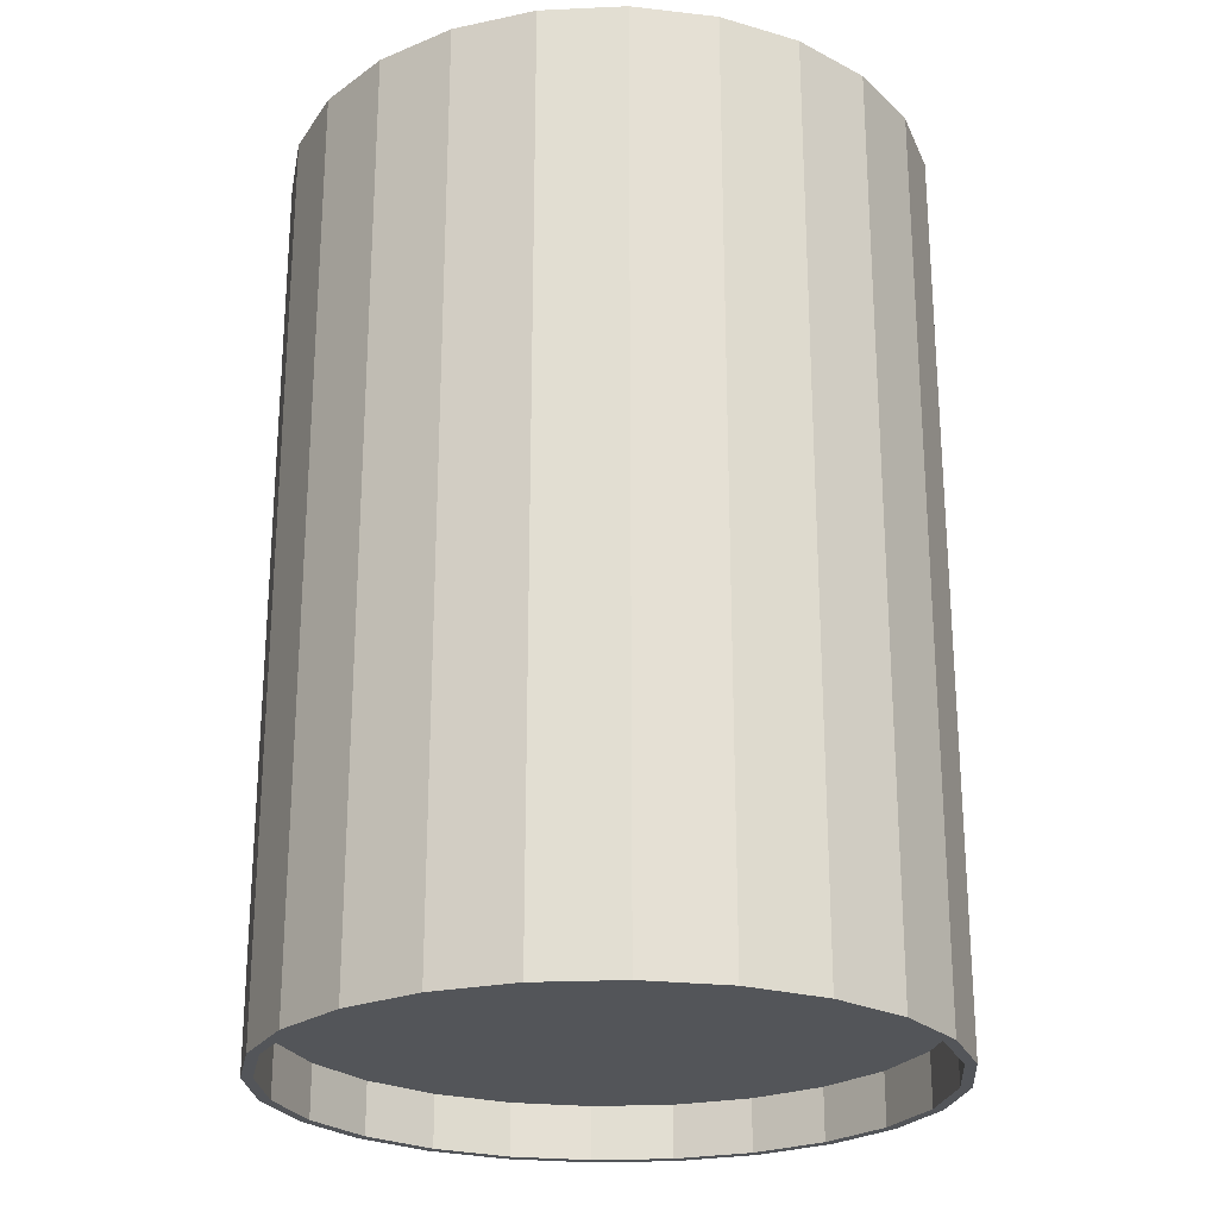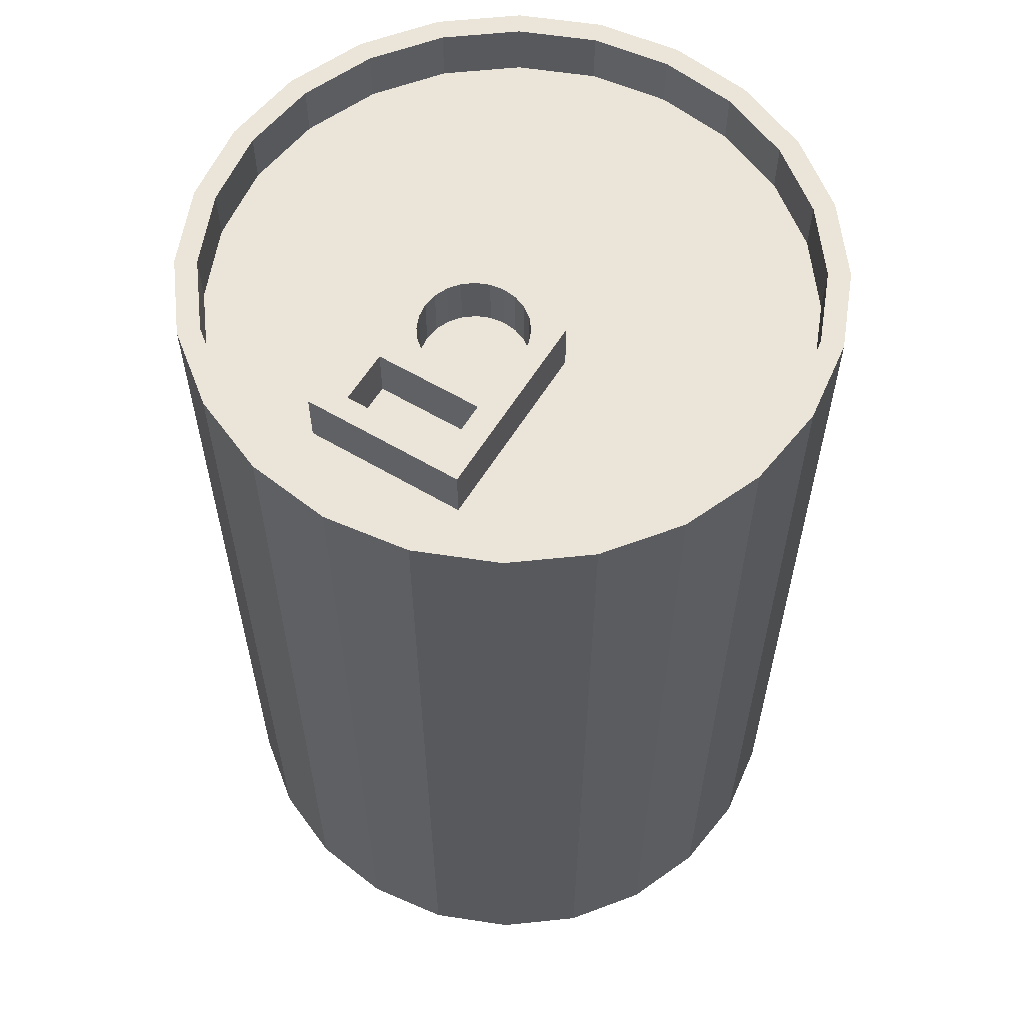
<metadata>
{"format":"obj","ext":"obj","renderer":"f3d","projection":"perspective","resolution":1024,"background":"white","views":[{"elev":-24.2,"azim":-3.2,"up":"+Z"},{"elev":59.4,"azim":76.4,"up":"+Z"}]}
</metadata>
<code>
v 0.01251 -0.004955 0.02819
v 0.01251 -0.004955 0.03485
v -0.0005914 0.00038 0.02819
v -0.0005914 0.00038 0.03485
v -0.02284 0.01527 0.02819
v -0.001772 -0.0009123 0.02819
v -0.001772 -0.0009123 0.03485
v 0.006766 0.004979 0.02819
v 0.006766 0.004979 0.03485
v 0.02655 0.0297 -0.07838
v 0.02655 0.0297 0.03485
v 0.02655 -0.02682 -0.07838
v 0.02655 -0.02682 0.03485
v 0.009183 -0.01072 0.02819
v 0.009183 -0.01072 0.03485
v 0.009183 0.0008133 0.02819
v 0.009183 0.0008133 0.03485
v -0.000581 -0.003232 0.02819
v -0.000581 -0.003232 0.03485
v -0.000581 -0.00668 0.02819
v -0.000581 -0.00668 0.03485
v 0.0329 0.02142 -0.07838
v 0.0329 0.02142 0.03485
v 0.0329 -0.01855 -0.07838
v 0.0329 -0.01855 0.03485
v -0.02477 0.0101 0.02819
v 0.005852 0.001706 0.02819
v 0.005852 0.001706 0.03485
v 0.005852 -0.01162 0.02819
v 0.005852 -0.01162 0.03485
v 0.007926 0.03741 0.02819
v 0.007926 0.03741 0.03485
v 0.007926 -0.03453 0.02819
v 0.007926 -0.03453 0.03485
v -0.0117 -0.03585 -0.07172
v -0.0117 -0.03585 -0.07838
v -0.0117 0.03873 -0.07172
v -0.0117 0.03873 -0.07838
v -0.02399 0.01275 0.02819
v 0.01281 0.008065 0.02819
v 0.002522 -0.01072 0.02819
v 0.002522 -0.01072 0.03485
v 0.002522 0.0008133 0.02819
v 0.002522 0.0008133 0.03485
v 0.007025 -0.01636 0.02819
v 0.007025 -0.01636 0.03485
v -0.0008085 -0.004955 0.02819
v -0.0008085 -0.004955 0.03485
v -0.02101 0.03487 -0.07172
v -0.02101 0.03487 -0.07838
v -0.02101 -0.03199 -0.07172
v -0.02101 -0.03199 -0.07838
v -0.004546 -0.005352 0.02819
v -0.004546 -0.005352 0.03485
v -0.005191 -0.006978 0.02819
v -0.005191 -0.006978 0.03485
v -0.005685 -0.008657 0.02819
v -0.005685 -0.008657 0.03485
v -0.0217 0.03605 -0.07838
v -0.0217 0.03605 0.03485
v -0.0217 -0.03317 -0.07838
v -0.0217 -0.03317 0.03485
v -0.02997 0.0297 -0.07838
v -0.02997 0.0297 0.03485
v -0.02997 -0.02682 -0.07838
v -0.02997 -0.02682 0.03485
v -0.03632 0.02142 -0.07838
v -0.03632 0.02142 0.03485
v -0.03632 -0.01855 -0.07838
v -0.03632 -0.01855 0.03485
v 0.01162 -0.001625 0.02819
v 0.01162 -0.001625 0.03485
v 0.01162 -0.008285 0.02819
v 0.01162 -0.008285 0.03485
v 0.001143 -0.0002451 0.02819
v 0.001143 -0.0002451 0.03485
v 0.001143 -0.009665 0.02819
v 0.001143 -0.009665 0.03485
v -0.007917 -0.01266 0.02819
v 0.0006998 0.00156 0.02819
v 0.0006998 0.00156 0.03485
v -0.03397 -0.01718 0.02819
v -0.03397 -0.01718 0.03485
v -0.03397 0.02006 0.02819
v -0.03397 0.02006 0.03485
v -0.003757 -0.00379 0.02819
v -0.003757 -0.00379 0.03485
v -0.01512 0.02298 0.02819
v 0.01118 -0.02553 0.02819
v 0.01118 -0.02553 0.03485
v 0.03825 0.001437 -0.07838
v 0.03825 0.001437 0.03485
v -0.03768 -0.008202 0.02819
v -0.03768 -0.008202 0.03485
v -0.03768 0.01108 0.02819
v -0.03768 0.01108 0.03485
v -0.01206 0.04004 -0.07838
v -0.01206 0.04004 0.03485
v -0.01206 -0.03717 -0.07838
v -0.01206 -0.03717 0.03485
v -0.02901 0.02873 -0.07172
v -0.02901 0.02873 -0.07838
v -0.02901 -0.02586 -0.07172
v -0.02901 -0.02586 -0.07838
v 0.005139 0.004335 0.02819
v 0.005139 0.004335 0.03485
v 0.008631 0.04004 -0.07838
v 0.008631 0.04004 0.03485
v 0.008631 -0.03717 -0.07838
v 0.008631 -0.03717 0.03485
v 0.02115 -0.01165 0.02819
v 0.02115 -0.01165 0.03485
v 0.03172 0.02074 -0.07172
v 0.03172 0.02074 -0.07838
v 0.03172 -0.01786 -0.07172
v 0.03172 -0.01786 -0.07838
v -0.04168 0.001437 -0.07838
v -0.04168 0.001437 0.03485
v -0.02517 0.007368 0.02819
v 0.01229 -0.003232 0.02819
v 0.01229 -0.003232 0.03485
v 0.01229 -0.00668 0.02819
v 0.01229 -0.00668 0.03485
v -0.02033 0.03369 0.02819
v -0.02033 0.03369 0.03485
v -0.02033 -0.03082 0.02819
v -0.02033 -0.03082 0.03485
v 0.03689 0.01178 -0.07838
v 0.03689 0.01178 0.03485
v 0.03689 0.001437 -0.07172
v 0.03689 0.001437 -0.07838
v 0.03689 -0.008906 -0.07838
v 0.03689 -0.008906 0.03485
v 0.03054 -0.01718 0.02819
v 0.03054 -0.01718 0.03485
v 0.03054 0.02006 0.02819
v 0.03054 0.02006 0.03485
v -0.00283 -0.002306 0.02819
v -0.00283 -0.002306 0.03485
v 0.008444 0.005474 0.02819
v 0.008444 0.005474 0.03485
v -0.004458 0.02533 0.02819
v -0.02805 -0.0249 0.02819
v -0.02805 -0.0249 0.03485
v -0.02805 0.02777 0.02819
v -0.02805 0.02777 0.03485
v -0.039 0.01143 -0.07172
v -0.039 0.01143 -0.07838
v -0.039 -0.008554 -0.07172
v -0.039 -0.008554 -0.07838
v -0.03895 0.001437 0.02819
v -0.03895 0.001437 0.03485
v 0.03553 0.001437 0.02819
v 0.03553 0.001437 0.03485
v 0.007577 -0.01139 0.02819
v 0.007577 -0.01139 0.03485
v 0.007577 0.001479 0.02819
v 0.007577 0.001479 0.03485
v -0.01261 0.02414 0.02819
v 0.01827 0.03605 -0.07838
v 0.01827 0.03605 0.03485
v 0.01827 -0.03317 -0.07838
v 0.01827 -0.03317 0.03485
v 0.01644 -0.006943 0.02819
v 0.01644 -0.006943 0.03485
v 0.03558 0.01143 -0.07172
v 0.03558 0.01143 -0.07838
v 0.03558 -0.008554 -0.07172
v 0.03558 -0.008554 -0.07838
v -0.01744 0.02149 0.02819
v -0.02134 0.01759 0.02819
v 0.003578 0.003545 0.02819
v 0.003578 0.003545 0.03485
v -0.04032 0.01178 -0.07838
v -0.04032 0.01178 0.03485
v -0.04032 0.001437 -0.07172
v -0.04032 0.001437 -0.07838
v -0.04032 -0.008906 -0.07838
v -0.04032 -0.008906 0.03485
v 0.02462 -0.0249 0.02819
v 0.02462 -0.0249 0.03485
v 0.02462 0.02777 0.02819
v 0.02462 0.02777 0.03485
v 0.02531 -0.0114 0.02819
v 0.02531 -0.0114 0.03485
v -0.01135 0.03741 0.02819
v -0.01135 0.03741 0.03485
v -0.01135 -0.03453 0.02819
v -0.01135 -0.03453 0.03485
v -0.009956 0.02492 0.02819
v 0.01759 0.03487 -0.07172
v 0.01759 0.03487 -0.07838
v 0.01759 -0.03199 -0.07172
v 0.01759 -0.03199 -0.07838
v -0.03514 0.02074 -0.07172
v -0.03514 0.02074 -0.07838
v -0.03514 -0.01786 -0.07172
v -0.03514 -0.01786 -0.07838
v -0.02518 0.004605 0.02819
v 0.008279 -0.03585 -0.07172
v 0.008279 -0.03585 -0.07838
v 0.008279 0.03873 -0.07172
v 0.008279 0.03873 -0.07838
v 0.01691 0.03369 0.02819
v 0.01691 0.03369 0.03485
v 0.01691 -0.03082 0.02819
v 0.01691 -0.03082 0.03485
v 0.02558 0.02873 -0.07172
v 0.02558 0.02873 -0.07838
v 0.02558 -0.02586 -0.07172
v 0.02558 -0.02586 -0.07838
v 0.01056 -0.0002451 0.02819
v 0.01056 -0.0002451 0.03485
v 0.01056 -0.009665 0.02819
v 0.01056 -0.009665 0.03485
v 8.416e-05 -0.001625 0.02819
v 8.416e-05 -0.001625 0.03485
v 8.416e-05 -0.008285 0.02819
v 8.416e-05 -0.008285 0.03485
v 0.004129 -0.01139 0.02819
v 0.004129 -0.01139 0.03485
v 0.004129 0.001478 0.02819
v 0.004129 0.001478 0.03485
v 0.002094 0.002617 0.02819
v 0.002094 0.002617 0.03485
v -0.01953 0.01968 0.02819
v 0.03426 -0.008202 0.02819
v 0.03426 -0.008202 0.03485
v 0.03426 0.01108 0.02819
v 0.03426 0.01108 0.03485
v -0.001713 -0.03853 -0.07838
v -0.001713 -0.03853 0.03485
v -0.001713 0.04004 -0.07172
v -0.001713 0.04004 -0.07838
v -0.001713 -0.0358 0.02819
v -0.001713 -0.0358 0.03485
v -0.001713 0.03868 0.02819
v -0.001713 0.03868 0.03485
v -0.001713 -0.03717 -0.07172
v -0.001713 -0.03717 -0.07838
v -0.001713 0.0414 -0.07838
v -0.001713 0.0414 0.03485
v 0.01173 -0.02107 0.02819
v 0.01173 -0.02107 0.03485
v -0.007222 0.02532 0.02819
f 22 114 209
f 114 22 128
f 209 114 22
f 128 22 114
f 114 208 209
f 209 208 114
f 160 22 209
f 209 22 160
f 22 129 128
f 128 129 22
f 114 128 167
f 167 128 114
f 208 114 113
f 113 114 208
f 191 209 208
f 208 209 191
f 22 160 10
f 10 160 22
f 160 209 192
f 192 209 160
f 129 22 23
f 23 22 129
f 92 128 129
f 129 128 92
f 167 128 91
f 91 128 167
f 167 113 114
f 114 113 167
f 113 191 208
f 208 191 113
f 209 191 192
f 192 191 209
f 160 11 10
f 10 11 160
f 10 23 22
f 22 23 10
f 160 192 107
f 107 192 160
f 183 129 23
f 23 129 183
f 128 92 91
f 91 92 128
f 129 230 92
f 92 230 129
f 167 91 131
f 131 91 167
f 113 167 166
f 166 167 113
f 191 113 166
f 166 113 191
f 202 192 191
f 191 192 202
f 11 160 161
f 161 160 11
f 23 10 11
f 11 10 23
f 107 192 203
f 203 192 107
f 107 161 160
f 160 161 107
f 129 183 137
f 137 183 129
f 23 161 183
f 183 161 23
f 92 132 91
f 91 132 92
f 129 137 230
f 230 137 129
f 92 230 154
f 154 230 92
f 131 91 132
f 132 91 131
f 131 166 167
f 167 166 131
f 191 166 202
f 202 166 191
f 192 202 203
f 203 202 192
f 161 23 11
f 11 23 161
f 107 203 241
f 241 203 107
f 161 107 108
f 108 107 161
f 183 136 137
f 137 136 183
f 183 161 108
f 108 161 183
f 132 92 133
f 133 92 132
f 137 229 230
f 230 229 137
f 230 153 154
f 154 153 230
f 92 154 133
f 133 154 92
f 131 132 169
f 169 132 131
f 166 131 130
f 130 131 166
f 202 166 130
f 130 166 202
f 233 203 202
f 202 203 233
f 241 203 234
f 234 203 241
f 241 108 107
f 107 108 241
f 136 183 182
f 182 183 136
f 229 137 136
f 136 137 229
f 183 108 205
f 205 108 183
f 133 24 132
f 132 24 133
f 153 230 229
f 229 230 153
f 153 228 154
f 154 228 153
f 133 154 228
f 228 154 133
f 169 132 24
f 24 132 169
f 168 131 169
f 169 131 168
f 131 168 130
f 130 168 131
f 202 130 233
f 233 130 202
f 203 233 234
f 234 233 203
f 241 234 97
f 97 234 241
f 108 241 242
f 242 241 108
f 205 182 183
f 183 182 205
f 204 136 182
f 182 136 204
f 136 31 229
f 229 31 136
f 205 108 32
f 32 108 205
f 24 133 25
f 25 133 24
f 229 237 153
f 153 237 229
f 228 153 227
f 227 153 228
f 133 228 25
f 25 228 133
f 169 24 116
f 116 24 169
f 169 115 168
f 168 115 169
f 233 130 168
f 168 130 233
f 233 38 234
f 234 38 233
f 97 234 38
f 38 234 97
f 98 241 97
f 97 241 98
f 241 98 242
f 242 98 241
f 32 108 242
f 242 108 32
f 182 205 204
f 204 205 182
f 136 204 31
f 31 204 136
f 229 31 237
f 237 31 229
f 32 204 205
f 205 204 32
f 25 12 24
f 24 12 25
f 153 237 186
f 186 237 153
f 153 186 227
f 227 186 153
f 227 135 228
f 228 135 227
f 25 228 135
f 135 228 25
f 116 24 12
f 12 24 116
f 115 169 116
f 116 169 115
f 49 168 115
f 115 168 49
f 233 168 37
f 37 168 233
f 38 233 37
f 37 233 38
f 97 38 59
f 59 38 97
f 97 60 98
f 98 60 97
f 238 242 98
f 98 242 238
f 32 242 238
f 238 242 32
f 204 32 31
f 31 32 204
f 31 238 237
f 237 238 31
f 12 25 13
f 13 25 12
f 238 186 237
f 237 186 238
f 227 186 124
f 124 186 227
f 135 227 134
f 134 227 135
f 25 135 13
f 13 135 25
f 116 12 211
f 211 12 116
f 116 210 115
f 115 210 116
f 37 168 49
f 49 168 37
f 49 115 101
f 101 115 49
f 37 50 38
f 38 50 37
f 59 38 50
f 50 38 59
f 60 97 59
f 59 97 60
f 187 98 60
f 60 98 187
f 238 98 187
f 187 98 238
f 238 31 32
f 32 31 238
f 13 162 12
f 12 162 13
f 186 238 187
f 187 238 186
f 187 124 186
f 186 124 187
f 227 124 140
f 140 124 227
f 227 184 134
f 134 184 227
f 134 181 135
f 135 181 134
f 13 135 181
f 181 135 13
f 211 12 162
f 162 12 211
f 210 116 211
f 211 116 210
f 101 115 210
f 210 115 101
f 50 37 49
f 49 37 50
f 102 49 101
f 101 49 102
f 59 50 63
f 63 50 59
f 59 64 60
f 60 64 59
f 187 60 125
f 125 60 187
f 162 13 163
f 163 13 162
f 124 187 125
f 125 187 124
f 140 124 8
f 8 124 140
f 184 227 140
f 140 227 184
f 134 184 89
f 89 184 134
f 181 134 180
f 180 134 181
f 13 181 207
f 207 181 13
f 211 162 194
f 194 162 211
f 211 193 210
f 210 193 211
f 101 210 193
f 193 210 101
f 49 102 50
f 50 102 49
f 101 196 102
f 102 196 101
f 63 50 102
f 102 50 63
f 64 59 63
f 63 59 64
f 125 60 64
f 64 60 125
f 13 207 163
f 163 207 13
f 163 109 162
f 162 109 163
f 125 145 124
f 124 145 125
f 8 124 145
f 145 124 8
f 9 140 8
f 8 140 9
f 140 185 184
f 184 185 140
f 185 89 184
f 184 89 185
f 134 89 180
f 180 89 134
f 180 207 181
f 181 207 180
f 194 162 201
f 201 162 194
f 193 211 194
f 194 211 193
f 101 193 195
f 195 193 101
f 196 101 195
f 195 101 196
f 63 102 196
f 196 102 63
f 63 68 64
f 64 68 63
f 125 64 146
f 146 64 125
f 163 207 34
f 34 207 163
f 109 163 110
f 110 163 109
f 201 162 109
f 109 162 201
f 145 125 146
f 146 125 145
f 8 145 105
f 105 145 8
f 140 9 141
f 141 9 140
f 8 106 9
f 9 106 8
f 185 140 141
f 141 140 185
f 89 185 90
f 90 185 89
f 180 89 206
f 206 89 180
f 207 180 206
f 206 180 207
f 200 194 201
f 201 194 200
f 194 200 193
f 193 200 194
f 195 193 200
f 200 193 195
f 195 148 196
f 196 148 195
f 63 196 67
f 67 196 63
f 68 63 67
f 67 63 68
f 146 64 68
f 68 64 146
f 206 34 207
f 207 34 206
f 163 34 110
f 110 34 163
f 110 231 109
f 109 231 110
f 201 109 240
f 240 109 201
f 146 84 145
f 145 84 146
f 105 145 172
f 172 145 105
f 106 8 105
f 105 8 106
f 9 185 141
f 141 185 9
f 106 213 9
f 9 213 106
f 185 112 90
f 90 112 185
f 58 89 90
f 90 89 58
f 206 89 33
f 33 89 206
f 201 239 200
f 200 239 201
f 195 200 147
f 147 200 195
f 148 195 147
f 147 195 148
f 67 196 148
f 148 196 67
f 67 175 68
f 68 175 67
f 146 68 85
f 85 68 146
f 34 206 33
f 33 206 34
f 110 34 236
f 236 34 110
f 231 110 232
f 232 110 231
f 240 109 231
f 231 109 240
f 239 201 240
f 240 201 239
f 84 146 85
f 85 146 84
f 6 145 84
f 84 145 6
f 172 145 224
f 224 145 172
f 173 105 172
f 172 105 173
f 105 173 106
f 106 173 105
f 185 9 112
f 112 9 185
f 213 106 17
f 17 106 213
f 112 9 213
f 213 9 112
f 90 112 244
f 244 112 90
f 89 58 57
f 57 58 89
f 90 56 58
f 58 56 90
f 33 89 95
f 95 89 33
f 147 200 239
f 239 200 147
f 147 177 148
f 148 177 147
f 67 148 174
f 174 148 67
f 175 67 174
f 174 67 175
f 96 68 175
f 175 68 96
f 85 68 96
f 96 68 85
f 33 236 34
f 34 236 33
f 110 236 232
f 232 236 110
f 100 231 232
f 232 231 100
f 240 231 36
f 36 231 240
f 36 239 240
f 240 239 36
f 85 95 84
f 84 95 85
f 3 145 6
f 6 145 3
f 6 84 138
f 138 84 6
f 224 145 80
f 80 145 224
f 225 172 224
f 224 172 225
f 172 225 173
f 173 225 172
f 158 106 173
f 173 106 158
f 17 106 158
f 158 106 17
f 17 212 213
f 213 212 17
f 112 213 72
f 72 213 112
f 111 244 112
f 112 244 111
f 90 244 54
f 54 244 90
f 58 55 57
f 57 55 58
f 57 95 89
f 89 95 57
f 90 54 56
f 56 54 90
f 55 58 56
f 56 58 55
f 33 95 151
f 151 95 33
f 147 239 176
f 176 239 147
f 177 147 176
f 176 147 177
f 174 148 177
f 177 148 174
f 174 118 175
f 175 118 174
f 96 175 152
f 152 175 96
f 95 85 96
f 96 85 95
f 236 33 235
f 235 33 236
f 232 236 189
f 189 236 232
f 231 100 99
f 99 100 231
f 232 189 100
f 100 189 232
f 36 231 99
f 99 231 36
f 239 36 35
f 35 36 239
f 57 84 95
f 95 84 57
f 80 145 3
f 3 145 80
f 7 3 6
f 6 3 7
f 138 84 86
f 86 84 138
f 139 6 138
f 138 6 139
f 81 224 80
f 80 224 81
f 224 81 225
f 225 81 224
f 223 173 225
f 225 173 223
f 158 173 28
f 28 173 158
f 158 16 17
f 17 16 158
f 212 17 16
f 16 17 212
f 71 213 212
f 212 213 71
f 213 71 72
f 72 71 213
f 112 72 165
f 165 72 112
f 244 111 243
f 243 111 244
f 165 111 112
f 112 111 165
f 46 54 244
f 244 54 46
f 55 84 57
f 57 84 55
f 53 56 54
f 54 56 53
f 56 53 55
f 55 53 56
f 96 151 95
f 95 151 96
f 33 151 235
f 235 151 33
f 176 239 35
f 35 239 176
f 149 177 176
f 176 177 149
f 174 177 117
f 117 177 174
f 118 174 117
f 117 174 118
f 152 175 118
f 118 175 152
f 151 96 152
f 152 96 151
f 188 236 235
f 235 236 188
f 236 188 189
f 189 188 236
f 62 99 100
f 100 99 62
f 100 189 127
f 127 189 100
f 36 99 52
f 52 99 36
f 52 35 36
f 36 35 52
f 4 80 3
f 3 80 4
f 3 7 4
f 4 7 3
f 6 139 7
f 7 139 6
f 86 84 53
f 53 84 86
f 87 138 86
f 86 138 87
f 138 87 139
f 139 87 138
f 80 4 81
f 81 4 80
f 44 225 81
f 81 225 44
f 28 173 223
f 223 173 28
f 223 225 44
f 44 225 223
f 28 157 158
f 158 157 28
f 16 158 157
f 157 158 16
f 16 71 212
f 212 71 16
f 120 72 71
f 71 72 120
f 121 165 72
f 72 165 121
f 111 45 243
f 243 45 111
f 45 244 243
f 243 244 45
f 111 165 164
f 164 165 111
f 78 54 46
f 46 54 78
f 244 45 46
f 46 45 244
f 53 84 55
f 55 84 53
f 54 86 53
f 53 86 54
f 235 151 93
f 93 151 235
f 176 35 149
f 149 35 176
f 177 149 150
f 150 149 177
f 117 177 150
f 150 177 117
f 178 118 117
f 117 118 178
f 152 118 94
f 94 118 152
f 94 151 152
f 152 151 94
f 235 93 188
f 188 93 235
f 126 189 188
f 188 189 126
f 99 62 61
f 61 62 99
f 100 127 62
f 62 127 100
f 189 126 127
f 127 126 189
f 52 99 61
f 61 99 52
f 35 52 51
f 51 52 35
f 217 4 7
f 7 4 217
f 19 7 139
f 139 7 19
f 86 54 87
f 87 54 86
f 48 139 87
f 87 139 48
f 76 81 4
f 4 81 76
f 44 81 76
f 76 81 44
f 222 28 223
f 223 28 222
f 43 223 44
f 44 223 43
f 157 28 27
f 27 28 157
f 71 16 157
f 157 16 71
f 72 120 121
f 121 120 72
f 71 157 120
f 120 157 71
f 165 121 2
f 2 121 165
f 45 111 164
f 164 111 45
f 165 45 164
f 164 45 165
f 219 54 78
f 78 54 219
f 46 42 78
f 78 42 46
f 45 165 46
f 46 165 45
f 151 94 93
f 93 94 151
f 149 35 51
f 51 35 149
f 197 150 149
f 149 150 197
f 117 150 178
f 178 150 117
f 118 178 179
f 179 178 118
f 94 118 179
f 179 118 94
f 188 93 82
f 82 93 188
f 188 82 126
f 126 82 188
f 66 61 62
f 62 61 66
f 62 127 144
f 144 127 62
f 143 127 126
f 126 127 143
f 52 61 104
f 104 61 52
f 104 51 52
f 52 51 104
f 76 4 217
f 217 4 76
f 217 7 19
f 19 7 217
f 19 139 48
f 48 139 19
f 219 87 54
f 54 87 219
f 48 87 21
f 21 87 48
f 75 44 76
f 76 44 75
f 28 222 27
f 27 222 28
f 223 43 222
f 222 43 223
f 44 75 43
f 43 75 44
f 120 157 27
f 27 157 120
f 1 121 120
f 120 121 1
f 121 1 2
f 2 1 121
f 165 2 123
f 123 2 165
f 78 218 219
f 219 218 78
f 46 221 42
f 42 221 46
f 42 77 78
f 78 77 42
f 165 74 46
f 46 74 165
f 83 93 94
f 94 93 83
f 149 51 197
f 197 51 149
f 150 197 198
f 198 197 150
f 178 150 198
f 198 150 178
f 69 179 178
f 178 179 69
f 94 179 83
f 83 179 94
f 93 83 82
f 82 83 93
f 126 82 143
f 143 82 126
f 61 66 65
f 65 66 61
f 62 70 66
f 66 70 62
f 127 143 144
f 144 143 127
f 62 144 70
f 70 144 62
f 104 61 65
f 65 61 104
f 51 104 103
f 103 104 51
f 216 76 217
f 217 76 216
f 18 217 19
f 19 217 18
f 47 19 48
f 48 19 47
f 21 87 219
f 219 87 21
f 21 47 48
f 48 47 21
f 76 216 75
f 75 216 76
f 1 27 222
f 222 27 1
f 122 222 43
f 43 222 122
f 73 43 75
f 75 43 73
f 120 27 1
f 1 27 120
f 1 123 2
f 2 123 1
f 165 123 74
f 74 123 165
f 218 78 77
f 77 78 218
f 20 219 218
f 218 219 20
f 46 30 221
f 221 30 46
f 221 41 42
f 42 41 221
f 77 42 41
f 41 42 77
f 46 74 215
f 215 74 46
f 197 51 103
f 103 51 197
f 103 198 197
f 197 198 103
f 178 198 69
f 69 198 178
f 179 69 70
f 70 69 179
f 83 179 70
f 70 179 83
f 144 82 83
f 83 82 144
f 82 144 143
f 143 144 82
f 70 65 66
f 66 65 70
f 83 70 144
f 144 70 83
f 104 65 69
f 69 65 104
f 198 103 104
f 104 103 198
f 217 18 216
f 216 18 217
f 19 47 18
f 18 47 19
f 219 20 21
f 21 20 219
f 47 21 20
f 20 21 47
f 214 75 216
f 216 75 214
f 1 222 122
f 122 222 1
f 122 43 73
f 73 43 122
f 73 75 214
f 214 75 73
f 123 1 122
f 122 1 123
f 122 74 123
f 123 74 122
f 41 218 77
f 77 218 41
f 220 20 218
f 218 20 220
f 46 156 30
f 30 156 46
f 30 220 221
f 221 220 30
f 41 221 220
f 220 221 41
f 73 215 74
f 74 215 73
f 46 215 15
f 15 215 46
f 69 198 104
f 104 198 69
f 65 70 69
f 69 70 65
f 14 216 18
f 18 216 14
f 155 18 47
f 47 18 155
f 29 47 20
f 20 47 29
f 214 216 14
f 14 216 214
f 74 122 73
f 73 122 74
f 215 73 214
f 214 73 215
f 220 218 41
f 41 218 220
f 29 20 220
f 220 20 29
f 46 15 156
f 156 15 46
f 155 30 156
f 156 30 155
f 220 30 29
f 29 30 220
f 214 15 215
f 215 15 214
f 14 18 155
f 155 18 14
f 155 47 29
f 29 47 155
f 15 214 14
f 14 214 15
f 14 156 15
f 15 156 14
f 30 155 29
f 29 155 30
f 156 14 155
f 155 14 156
f 245 40 142
f 40 245 79
f 142 40 245
f 79 245 40
f 79 245 190
f 190 245 79
f 79 190 159
f 159 190 79
f 79 159 88
f 88 159 79
f 79 88 170
f 170 88 79
f 79 170 226
f 226 170 79
f 79 226 171
f 171 226 79
f 79 171 5
f 5 171 79
f 79 5 39
f 39 5 79
f 79 39 26
f 26 39 79
f 79 26 119
f 119 26 79
f 79 119 199
f 199 119 79

</code>
